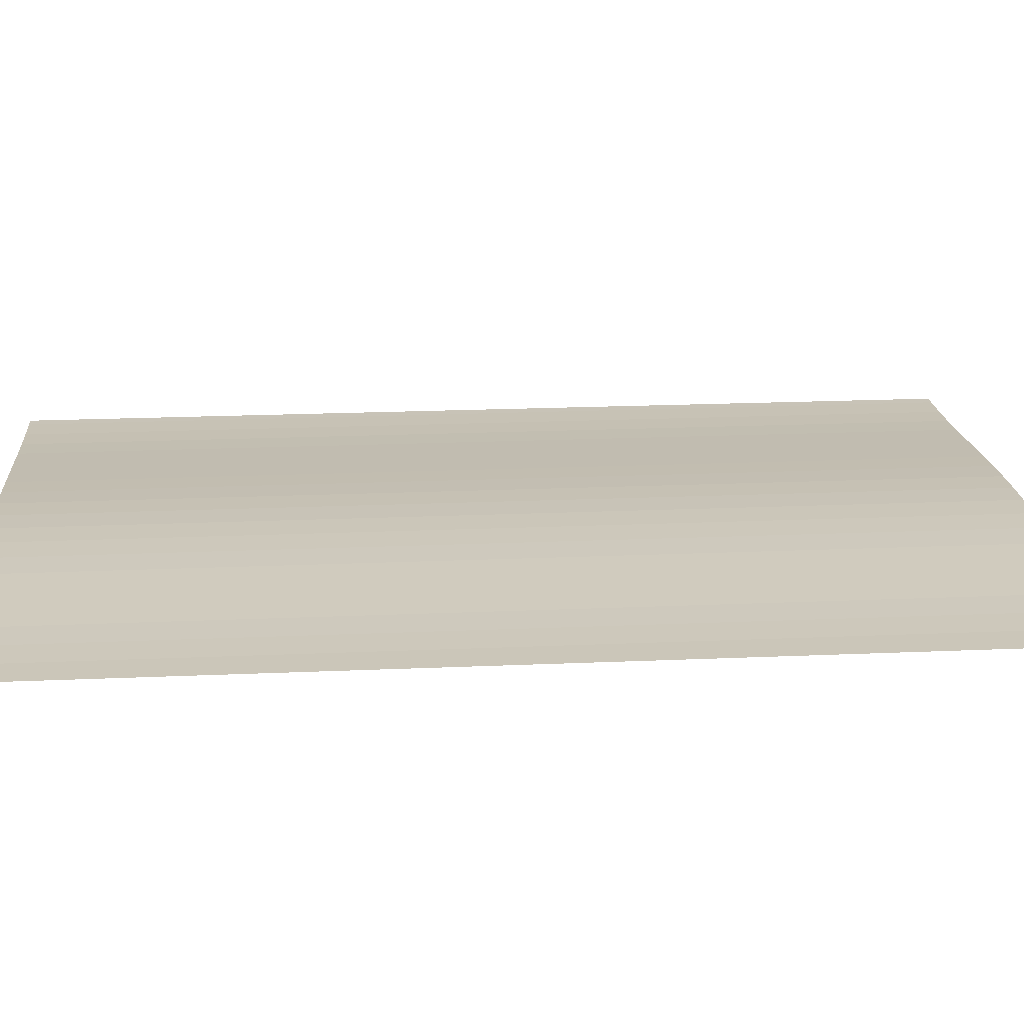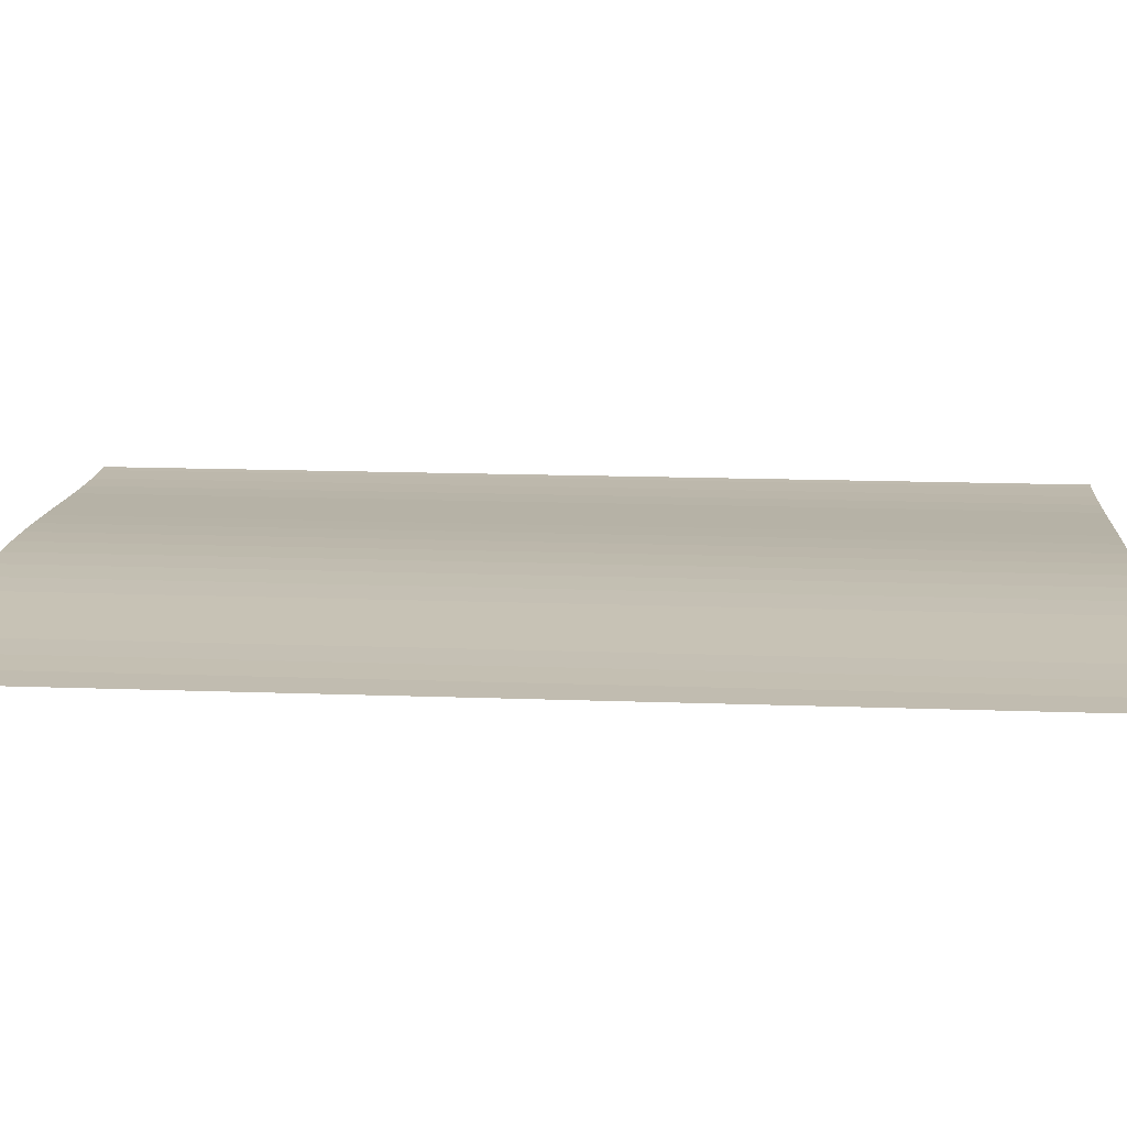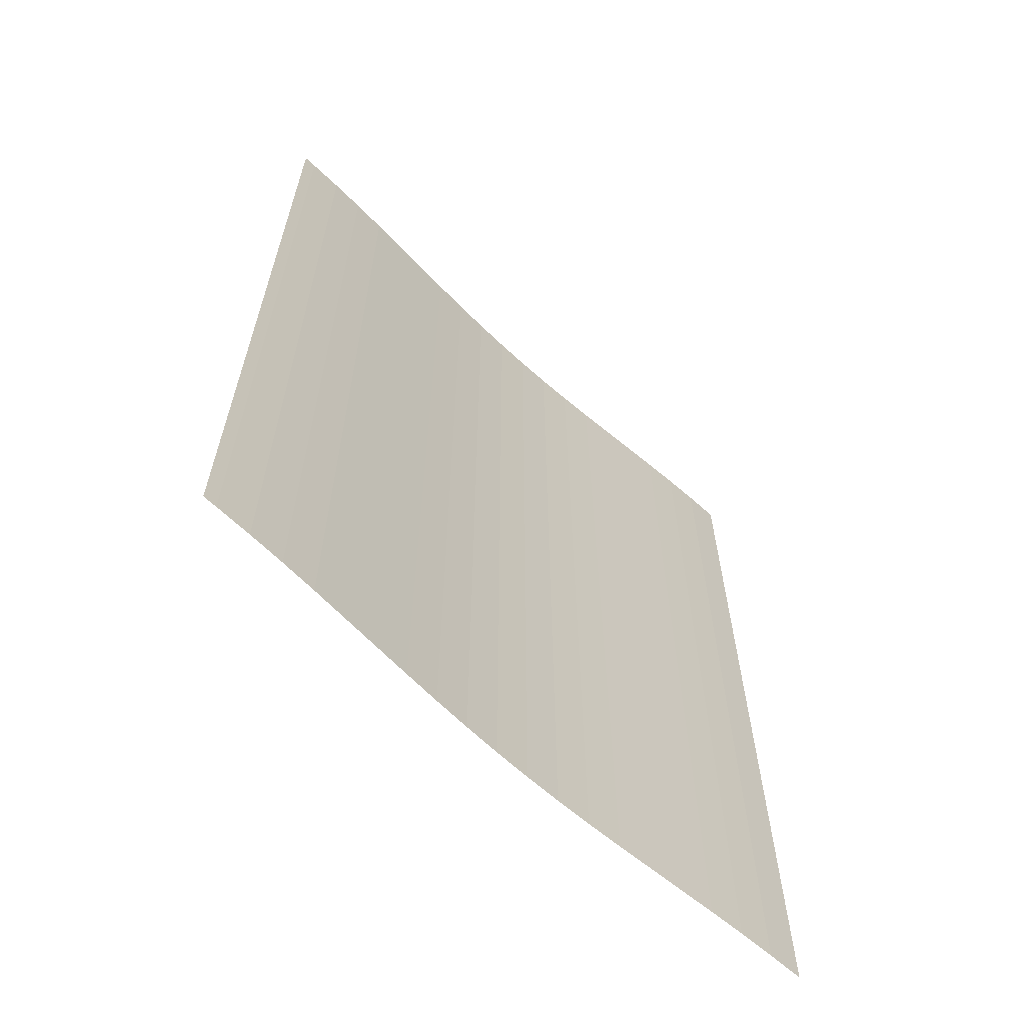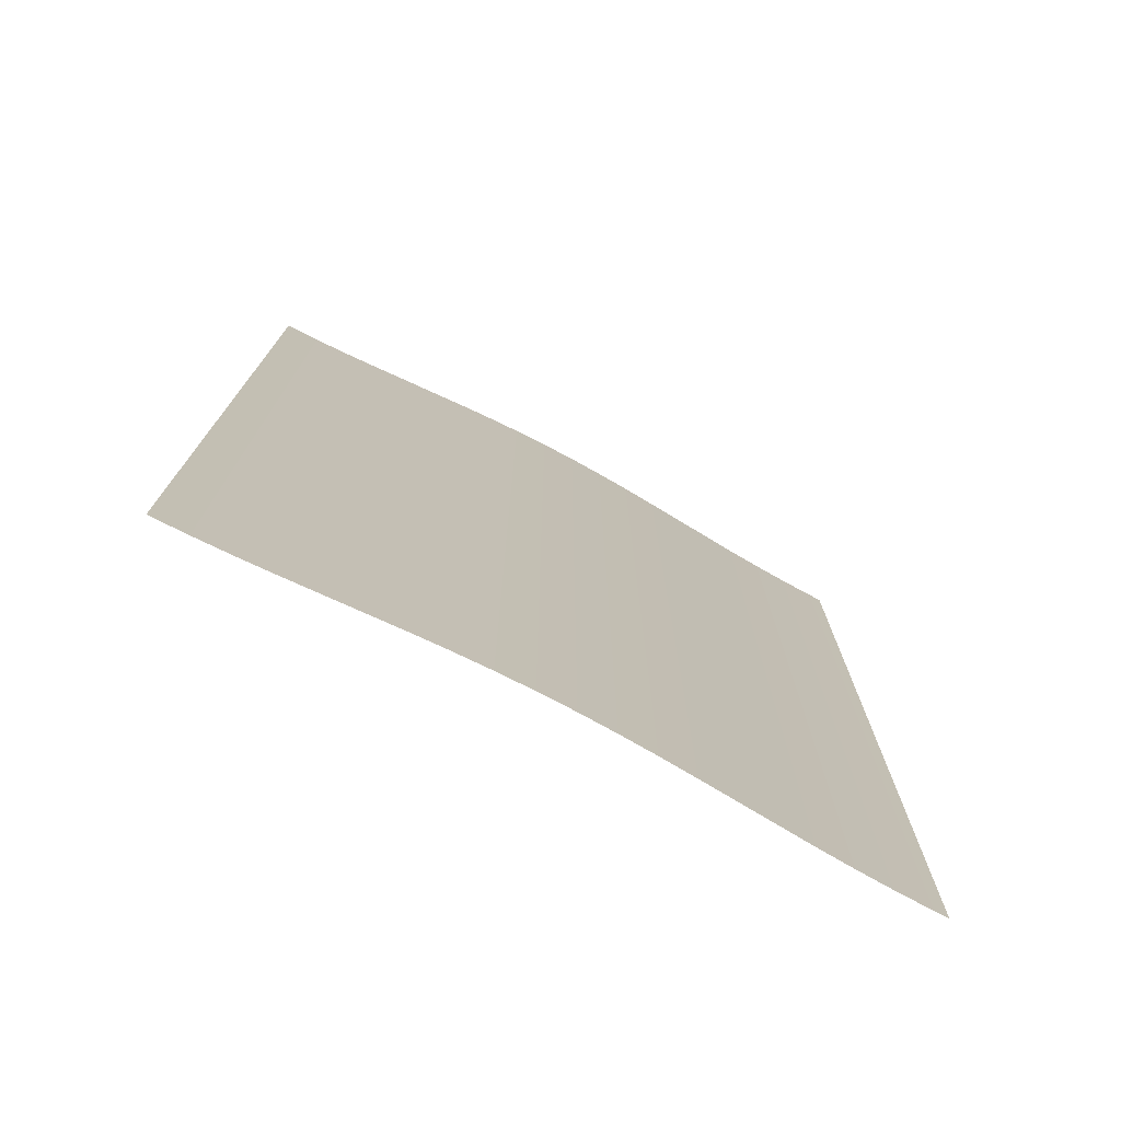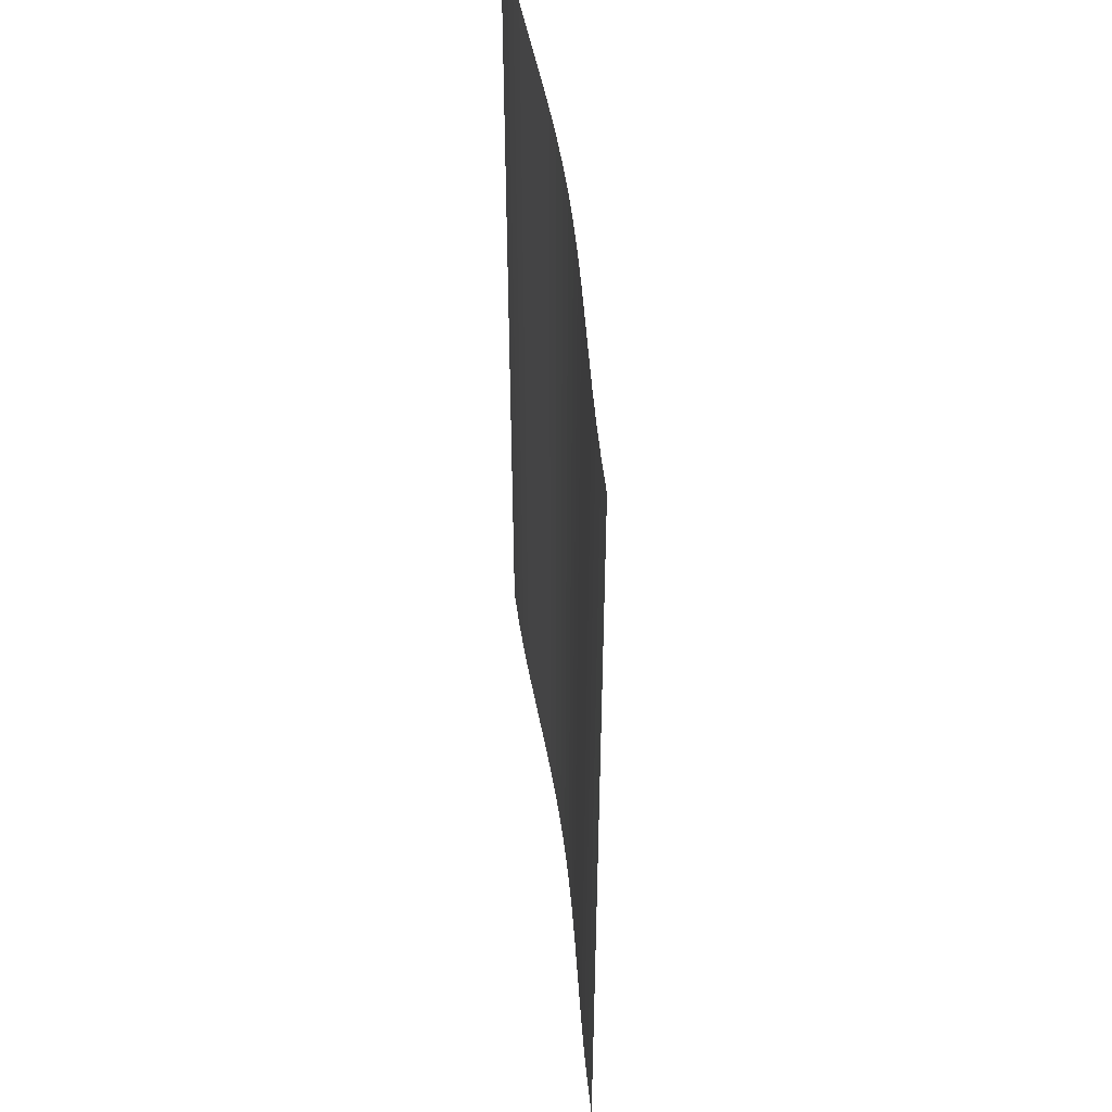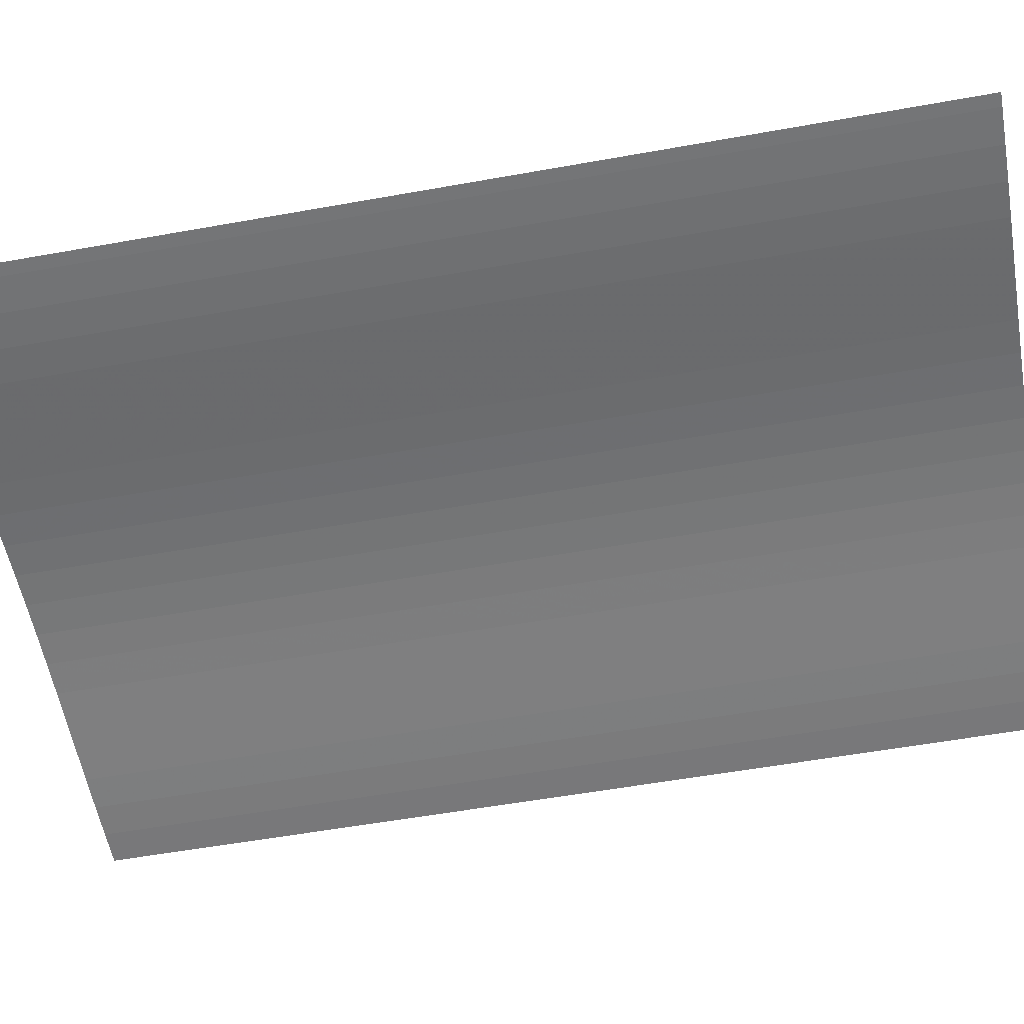
<metadata>
{"format":"obj","ext":"obj","renderer":"f3d","projection":"perspective","resolution":1024,"background":"white","views":[{"elev":19.8,"azim":-94.7,"up":"+Z"},{"elev":15.6,"azim":-85.6,"up":"+Z"},{"elev":-64.8,"azim":136.8,"up":"+Y"},{"elev":-76.1,"azim":-27.8,"up":"+Y"},{"elev":50.3,"azim":-97.2,"up":"+Y"},{"elev":-56.5,"azim":100.6,"up":"+Z"}]}
</metadata>
<code>
v 98 3.5 0.02039
v 98 -3.5 0.02039
v 98.26 3.5 0.02501
v 98.26 -3.5 0.02501
v 98.52 3.5 0.03414
v 98.52 -3.5 0.03414
v 98.77 3.5 0.04702
v 98.77 -3.5 0.04702
v 99.55 3.5 0.09345
v 99.55 -3.5 0.09345
v 99.81 3.5 0.1063
v 99.81 -3.5 0.1063
v 100.1 3.5 0.1152
v 100.1 -3.5 0.1152
v 100.3 3.5 0.1196
v 100.3 -3.5 0.1196
v 100.6 3.5 0.1189
v 100.6 -3.5 0.1189
v 100.8 3.5 0.113
v 100.8 -3.5 0.113
v 101.1 3.5 0.1029
v 101.1 -3.5 0.1029
v 101.4 3.5 0.0892
v 101.4 -3.5 0.0892
v 102.1 3.5 0.04295
v 102.1 -3.5 0.04295
v 102.4 3.5 0.03102
v 102.4 -3.5 0.03102
v 102.6 3.5 0.02318
v 102.6 -3.5 0.02318
v 102.9 3.5 0.02003
v 102.9 -3.5 0.02003
v 103 3.5 0.02
v 103 -3.5 0.02
g g1
f 1 2 4 3
f 3 4 6 5
f 5 6 8 7
f 7 8 10 9
f 9 10 12 11
f 11 12 14 13
f 13 14 16 15
f 15 16 18 17
f 17 18 20 19
f 19 20 22 21
f 21 22 24 23
f 23 24 26 25
f 25 26 28 27
f 27 28 30 29
f 29 30 32 31
f 31 32 34 33
g g2
g g3
g g4

</code>
